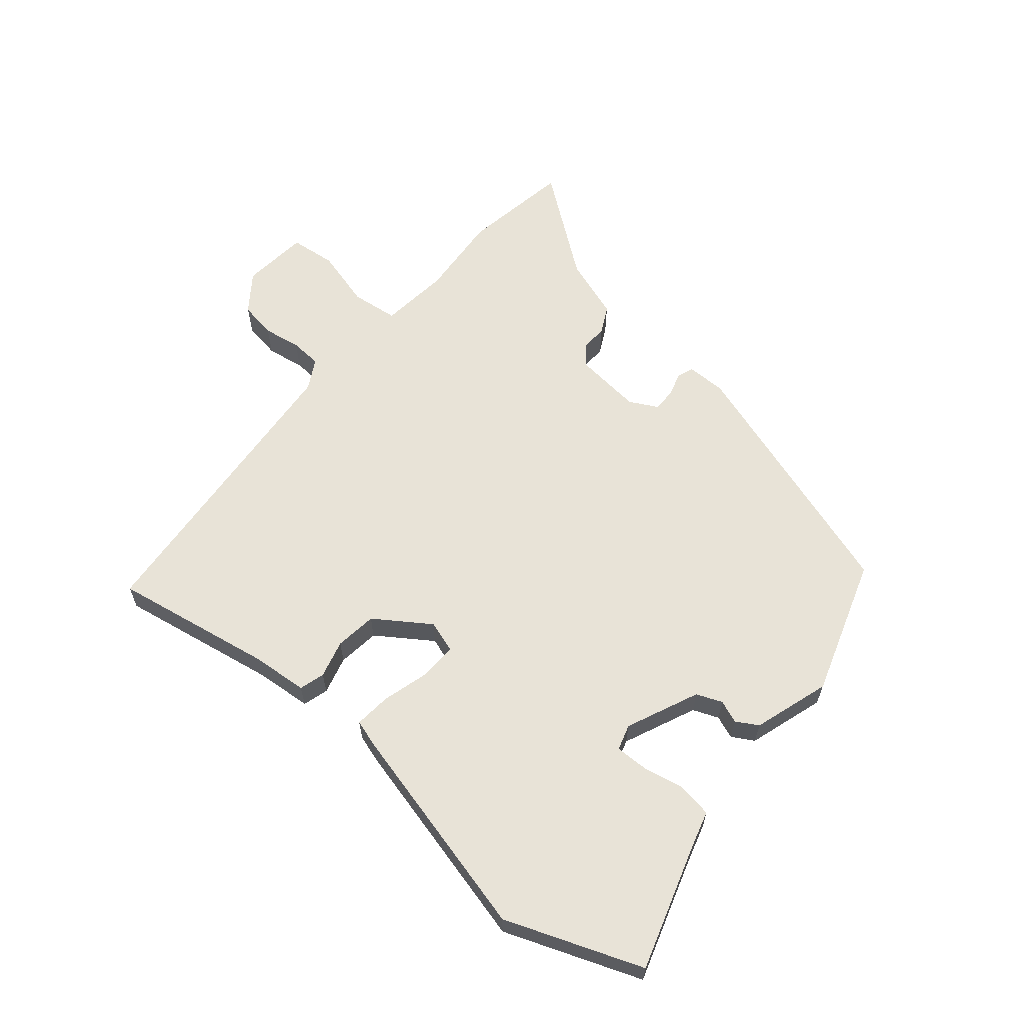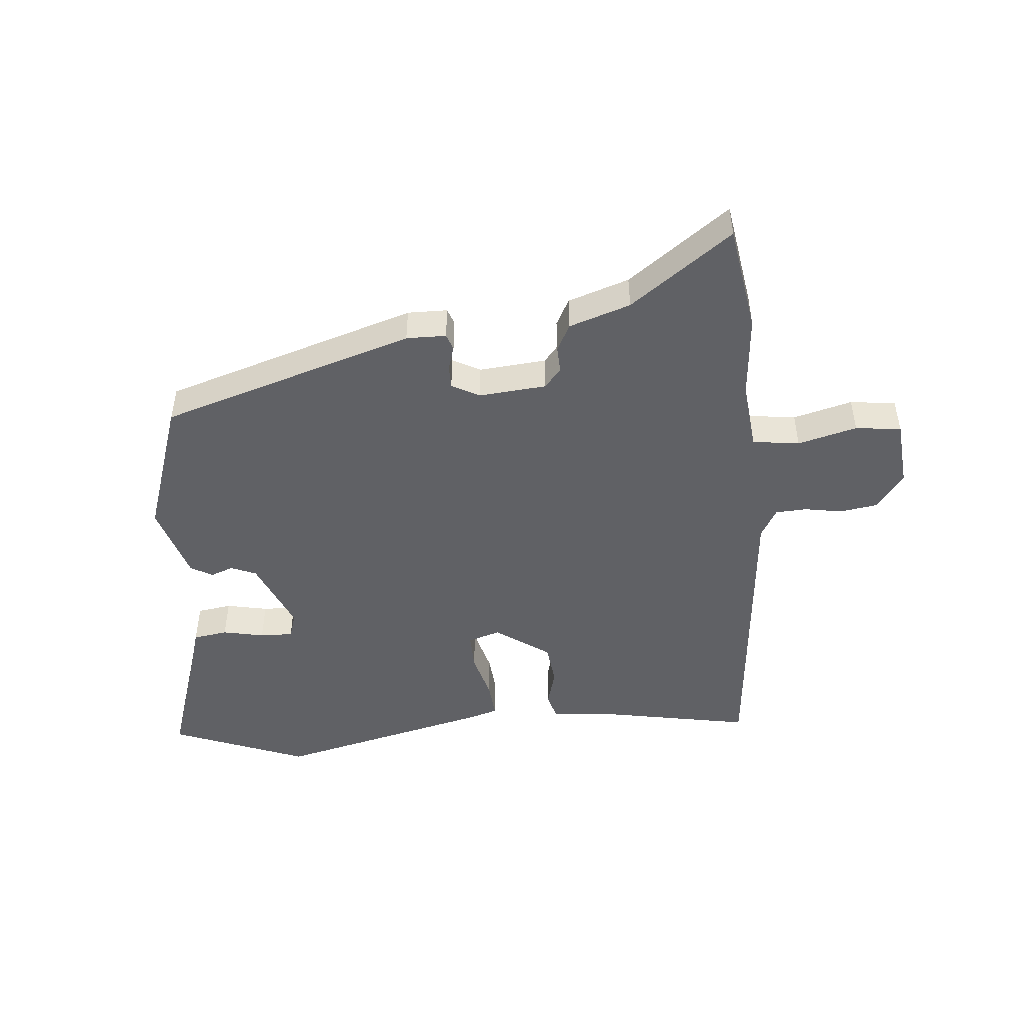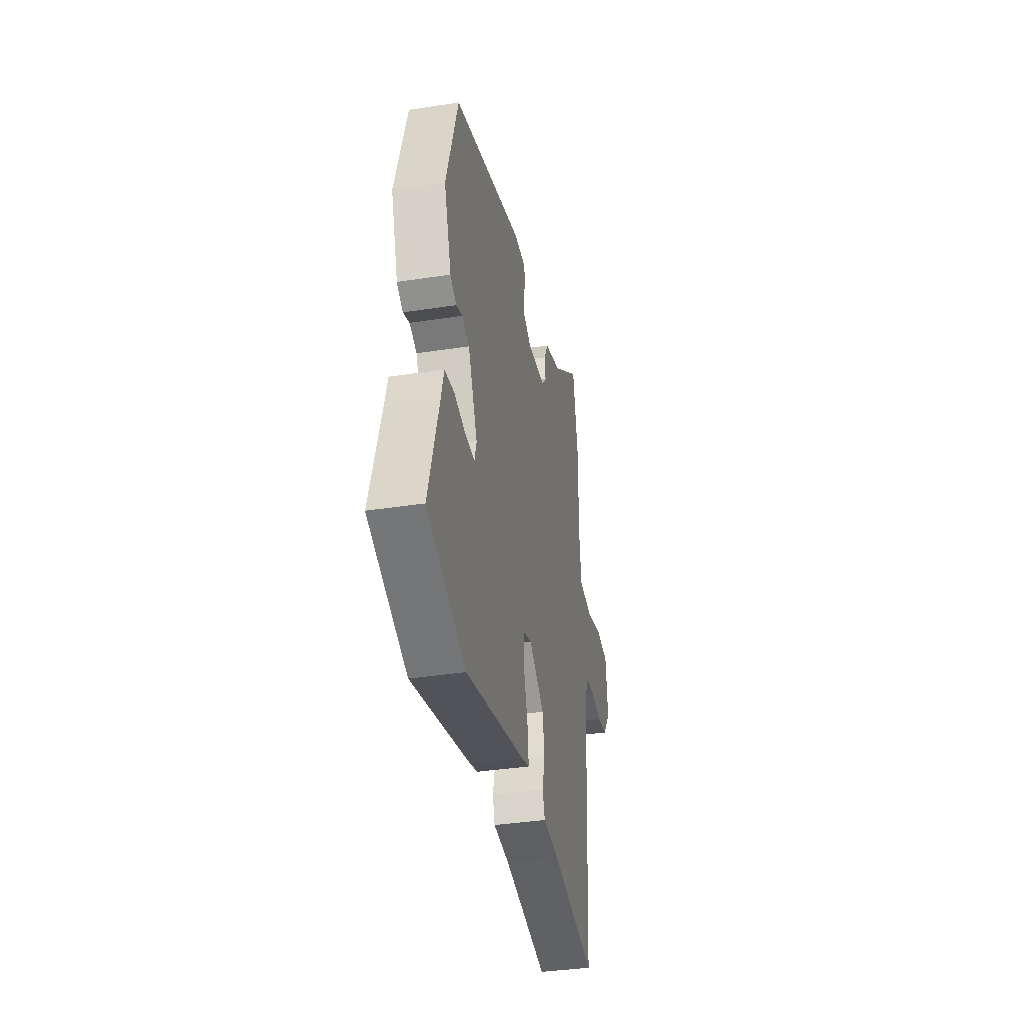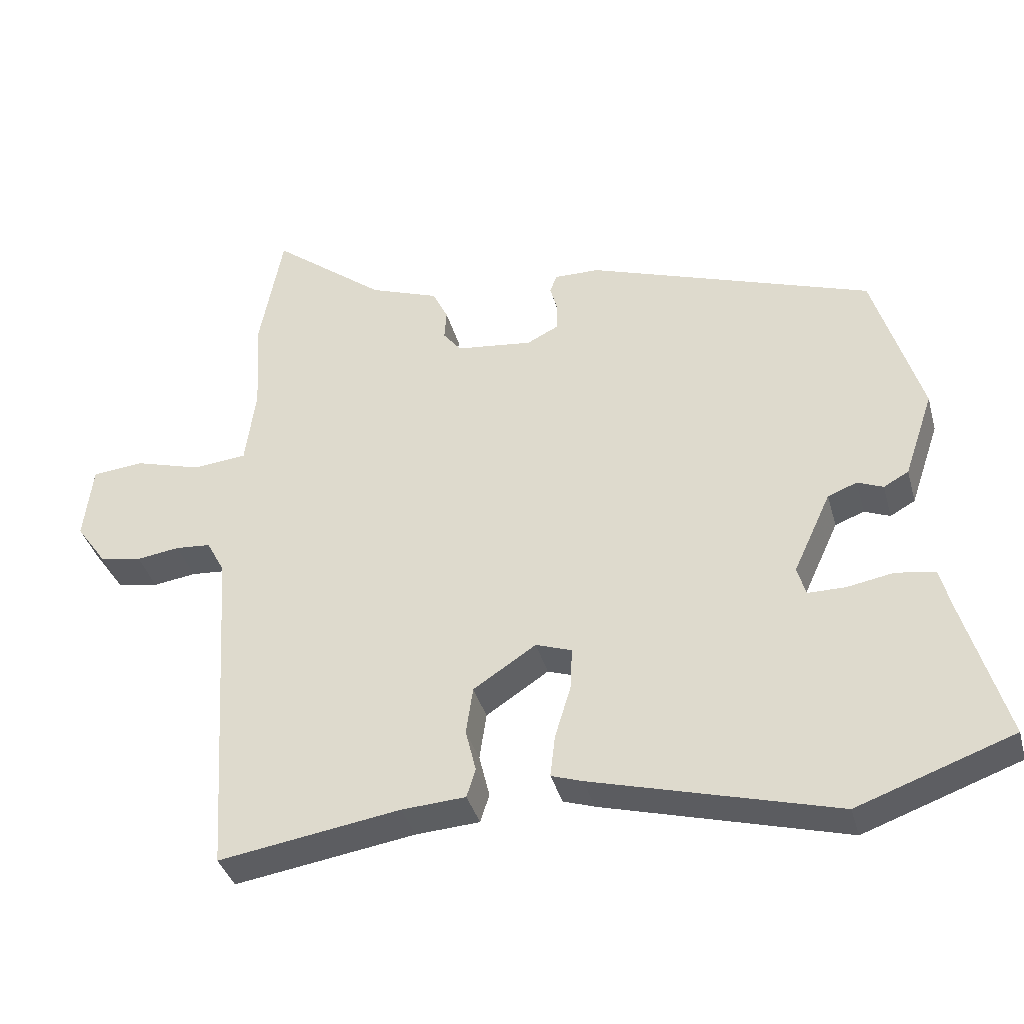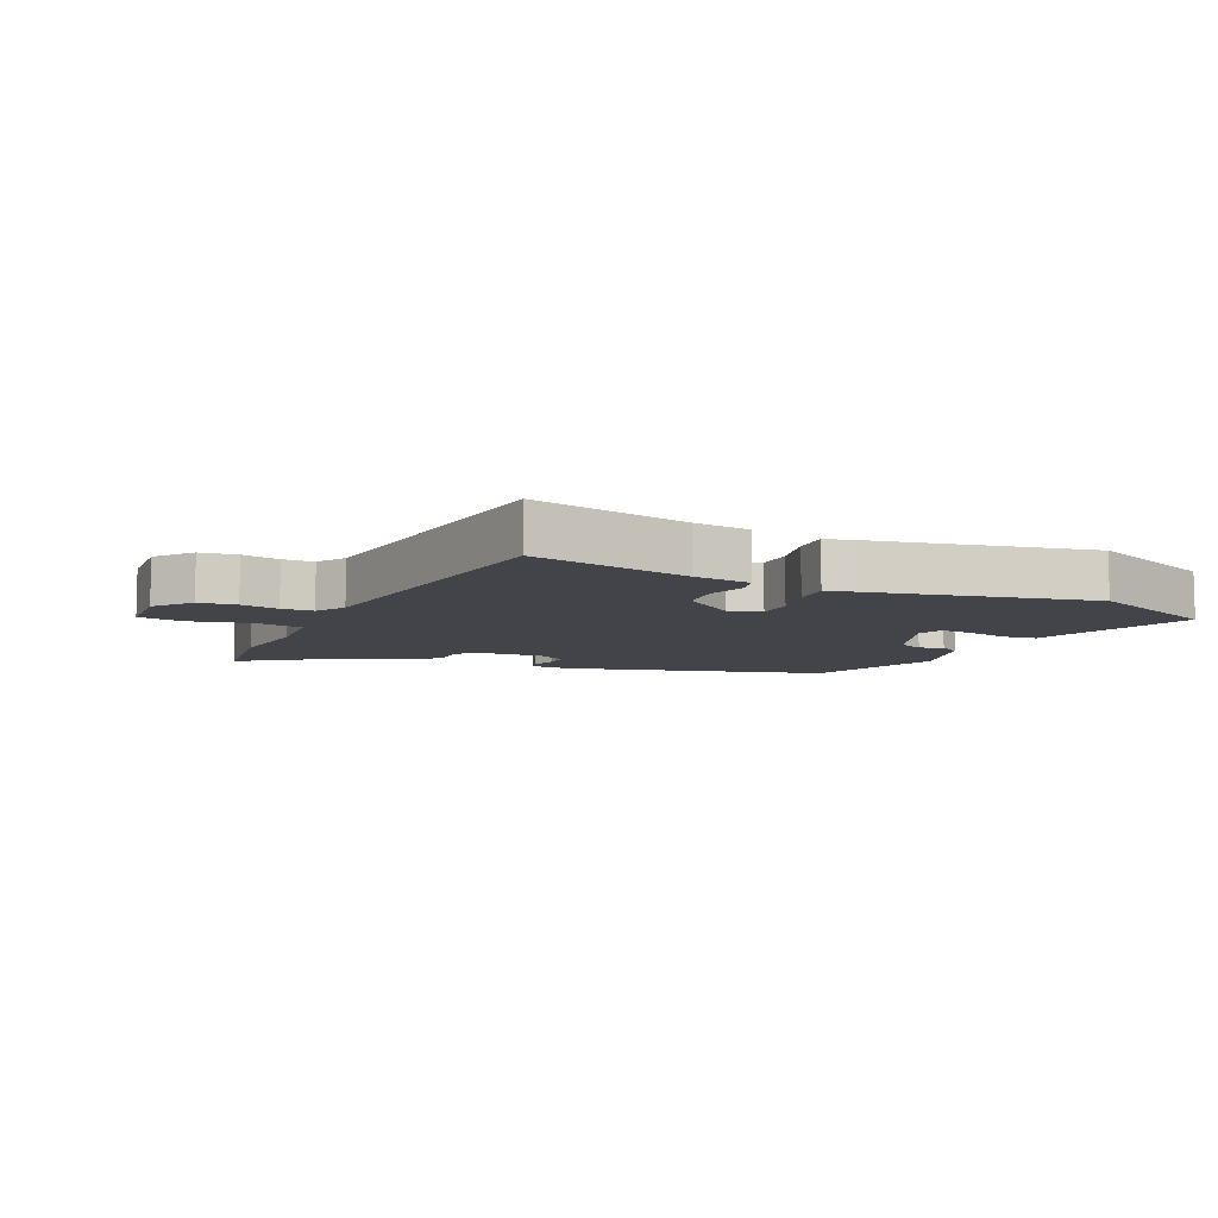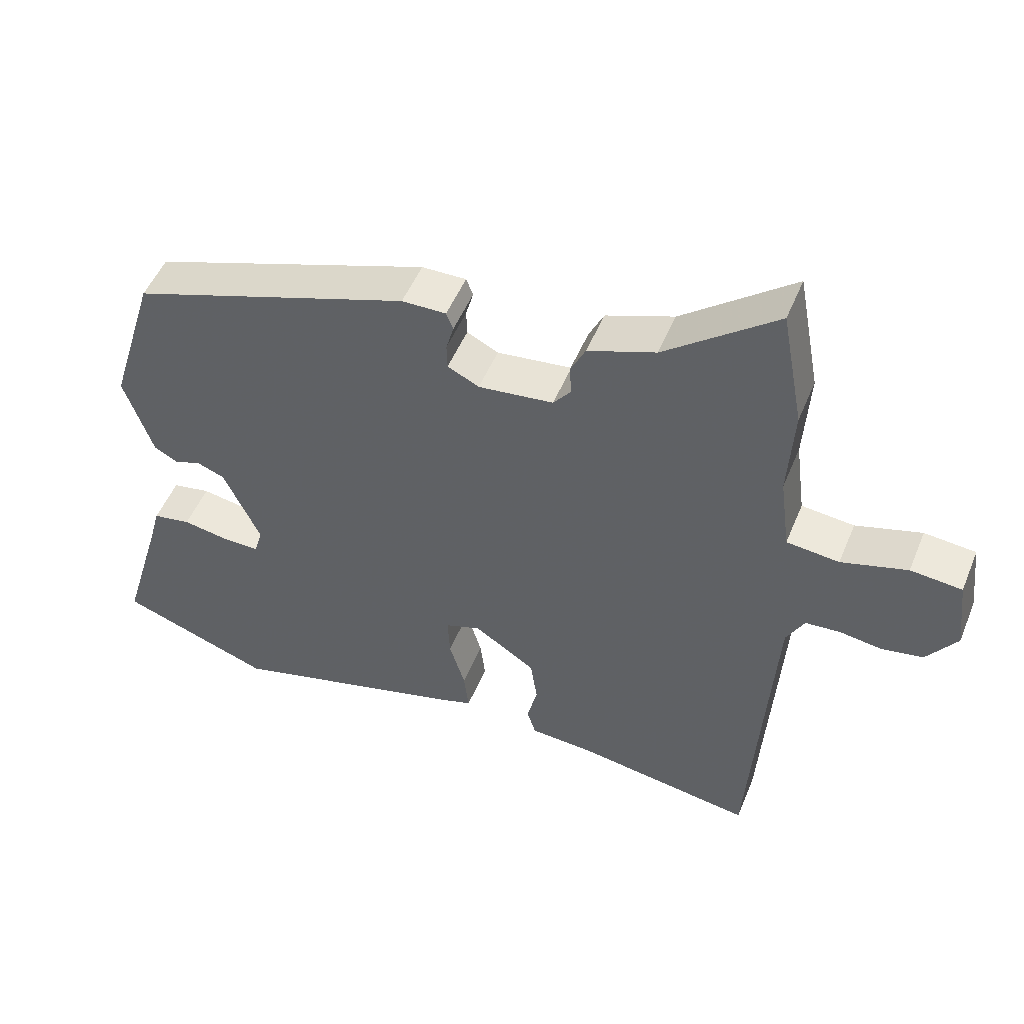
<metadata>
{"format":"obj","ext":"obj","renderer":"f3d","projection":"perspective","resolution":1024,"background":"white","views":[{"elev":62.1,"azim":-141.1,"up":"+Y"},{"elev":-48.0,"azim":3.5,"up":"+Y"},{"elev":-37.8,"azim":-78.9,"up":"+Z"},{"elev":-37.2,"azim":-165.1,"up":"+Z"},{"elev":-8.5,"azim":152.0,"up":"+Y"},{"elev":50.6,"azim":22.0,"up":"+Z"}]}
</metadata>
<code>
v -0.465 0.07 0.325
v -0.054 0.07 0.466
v 0.011 0.07 0.467
v 0.021 0.07 0.441
v 0.01 0.07 0.401
v 0.011 0.07 0.363
v 0.057 0.07 0.34
v 0.167 0.07 0.353
v 0.193 0.07 0.386
v 0.19 0.07 0.429
v 0.212 0.07 0.474
v 0.311 0.07 0.51
v 0.474 0.07 0.637
v 0.507 0.07 0.461
v 0.499 0.07 0.324
v 0.514 0.07 0.211
v 0.591 0.07 0.203
v 0.687 0.07 0.231
v 0.762 0.07 0.224
v 0.775 0.07 0.115
v 0.731 0.07 0.053
v 0.671 0.07 0.042
v 0.609 0.07 0.051
v 0.558 0.07 0.047
v 0.532 0.07 -0.002
v 0.507 0.07 -0.391
v 0.5 0.07 -0.5
v 0.239 0.07 -0.459
v 0.147 0.07 -0.453
v 0.134 0.07 -0.412
v 0.149 0.07 -0.35
v 0.139 0.07 -0.282
v 0.049 0.07 -0.223
v -0.003 0.07 -0.241
v 0 0.07 -0.302
v 0.023 0.07 -0.378
v 0.03 0.07 -0.438
v -0.015 0.07 -0.453
v -0.366 0.07 -0.548
v -0.59 0.07 -0.468
v -0.53 0.07 -0.265
v -0.513 0.07 -0.202
v -0.457 0.07 -0.192
v -0.389 0.07 -0.204
v -0.335 0.07 -0.204
v -0.323 0.07 -0.162
v -0.377 0.07 -0.045
v -0.419 0.07 -0.029
v -0.456 0.07 -0.044
v -0.492 0.07 -0.024
v -0.534 0.07 0.1
v -0.465 0 0.325
v -0.054 0 0.466
v 0.011 0 0.467
v 0.021 0 0.441
v 0.01 0 0.401
v 0.011 0 0.363
v 0.057 0 0.34
v 0.167 0 0.353
v 0.193 0 0.386
v 0.19 0 0.429
v 0.212 0 0.474
v 0.311 0 0.51
v 0.474 0 0.637
v 0.507 0 0.461
v 0.499 0 0.324
v 0.514 0 0.211
v 0.591 0 0.203
v 0.687 0 0.231
v 0.762 0 0.224
v 0.775 0 0.115
v 0.731 0 0.053
v 0.671 0 0.042
v 0.609 0 0.051
v 0.558 0 0.047
v 0.532 0 -0.002
v 0.507 0 -0.391
v 0.5 0 -0.5
v 0.239 0 -0.459
v 0.147 0 -0.453
v 0.134 0 -0.412
v 0.149 0 -0.35
v 0.139 0 -0.282
v 0.049 0 -0.223
v -0.003 0 -0.241
v 0 0 -0.302
v 0.023 0 -0.378
v 0.03 0 -0.438
v -0.015 0 -0.453
v -0.366 0 -0.548
v -0.59 0 -0.468
v -0.53 0 -0.265
v -0.513 0 -0.202
v -0.457 0 -0.192
v -0.389 0 -0.204
v -0.335 0 -0.204
v -0.323 0 -0.162
v -0.377 0 -0.045
v -0.419 0 -0.029
v -0.456 0 -0.044
v -0.492 0 -0.024
v -0.534 0 0.1
f 3 4 5
f 2 3 5
f 1 2 5
f 51 1 5
f 50 51 5
f 49 50 5
f 48 49 5
f 47 48 5 6
f 46 47 6 7
f 45 46 7 8
f 41 42 43 44
f 41 44 45
f 40 41 45
f 39 40 45
f 38 39 45
f 37 38 45
f 36 37 45
f 35 36 45
f 34 35 45
f 33 34 45 8
f 28 29 30 31
f 28 31 32
f 27 28 32
f 26 27 32
f 33 8 9
f 32 33 9
f 26 32 9
f 25 26 9
f 21 22 23
f 20 21 23
f 19 20 23
f 18 19 23
f 17 18 23
f 16 17 23 24
f 12 13 14 15
f 12 15 16
f 16 24 25
f 12 16 25
f 11 12 25
f 10 11 25
f 9 10 25
f 56 55 54
f 56 54 53
f 56 53 52
f 56 52 102
f 56 102 101
f 56 101 100
f 56 100 99
f 57 56 99 98
f 58 57 98 97
f 59 58 97 96
f 95 94 93 92
f 96 95 92
f 96 92 91
f 96 91 90
f 96 90 89
f 96 89 88
f 96 88 87
f 96 87 86
f 96 86 85
f 59 96 85 84
f 82 81 80 79
f 83 82 79
f 83 79 78
f 83 78 77
f 60 59 84
f 60 84 83
f 60 83 77
f 60 77 76
f 74 73 72
f 74 72 71
f 74 71 70
f 74 70 69
f 74 69 68
f 75 74 68 67
f 66 65 64 63
f 67 66 63
f 76 75 67
f 76 67 63
f 76 63 62
f 76 62 61
f 76 61 60
f 1 52 53 2
f 2 53 54 3
f 3 54 55 4
f 4 55 56 5
f 5 56 57 6
f 6 57 58 7
f 7 58 59 8
f 8 59 60 9
f 9 60 61 10
f 10 61 62 11
f 11 62 63 12
f 12 63 64 13
f 13 64 65 14
f 14 65 66 15
f 15 66 67 16
f 16 67 68 17
f 17 68 69 18
f 18 69 70 19
f 19 70 71 20
f 20 71 72 21
f 21 72 73 22
f 22 73 74 23
f 23 74 75 24
f 24 75 76 25
f 25 76 77 26
f 26 77 78 27
f 27 78 79 28
f 28 79 80 29
f 29 80 81 30
f 30 81 82 31
f 31 82 83 32
f 32 83 84 33
f 33 84 85 34
f 34 85 86 35
f 35 86 87 36
f 36 87 88 37
f 37 88 89 38
f 38 89 90 39
f 39 90 91 40
f 40 91 92 41
f 41 92 93 42
f 42 93 94 43
f 43 94 95 44
f 44 95 96 45
f 45 96 97 46
f 46 97 98 47
f 47 98 99 48
f 48 99 100 49
f 49 100 101 50
f 50 101 102 51
f 51 102 52 1

</code>
